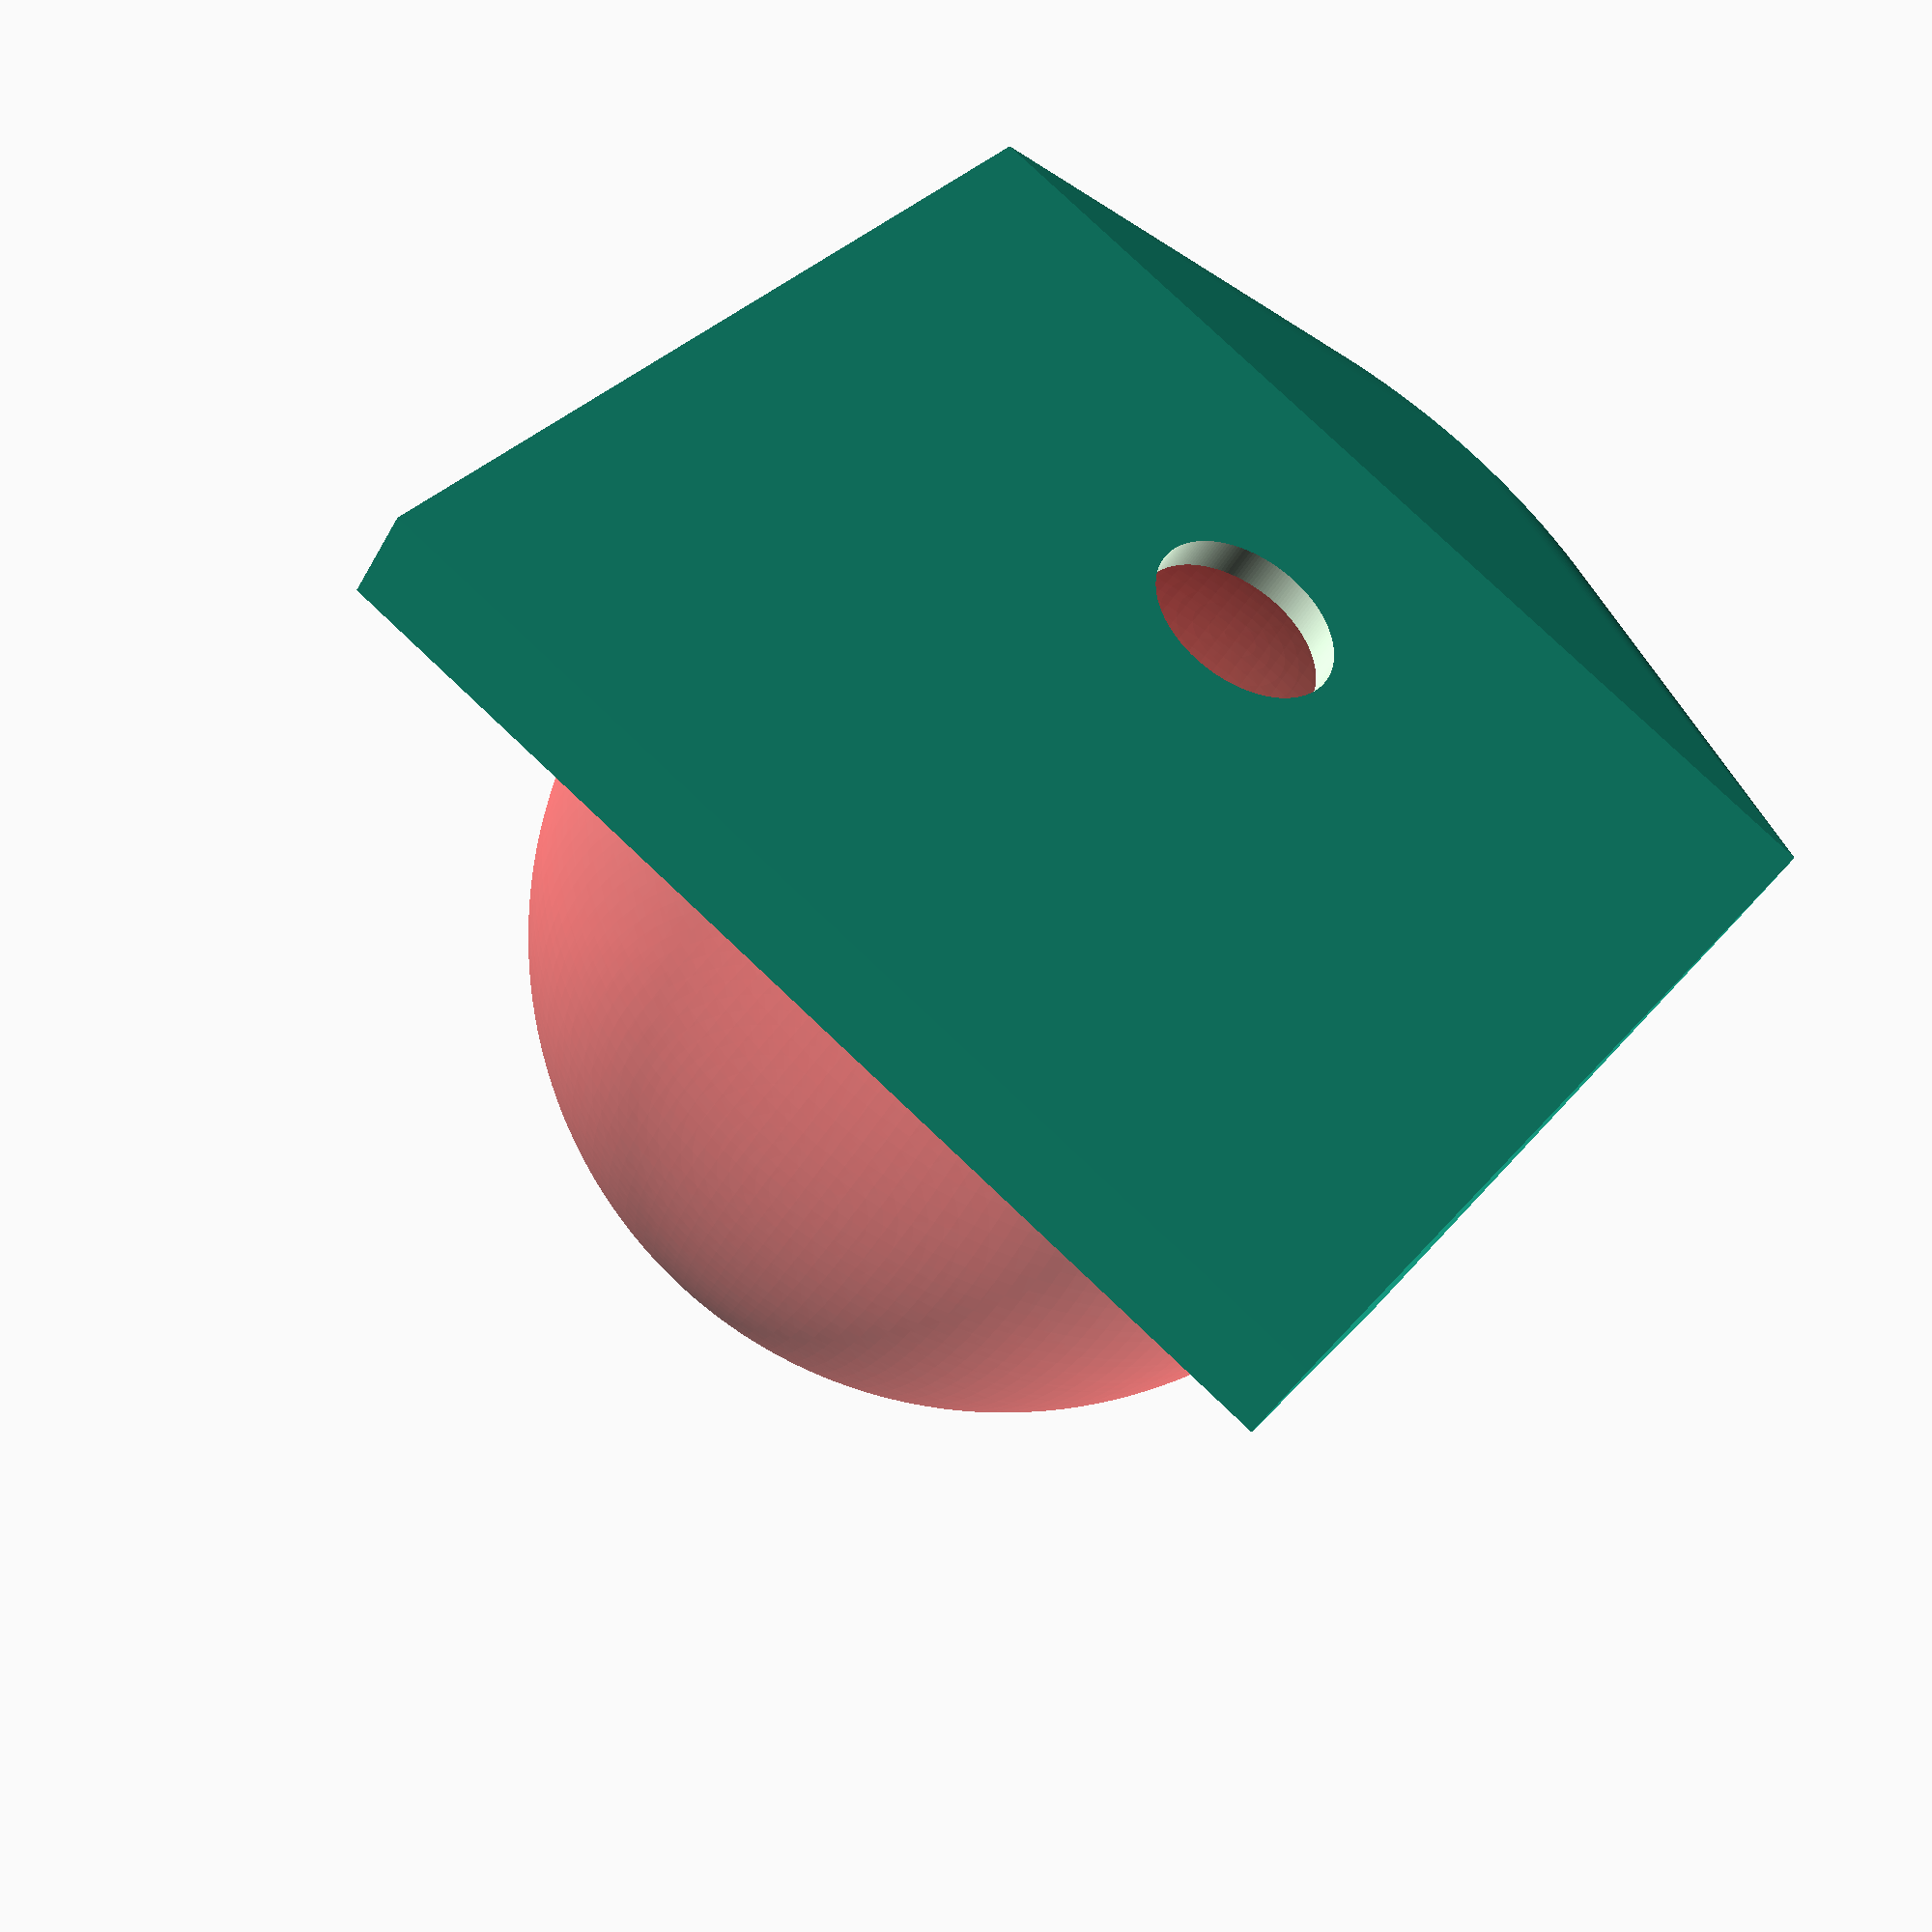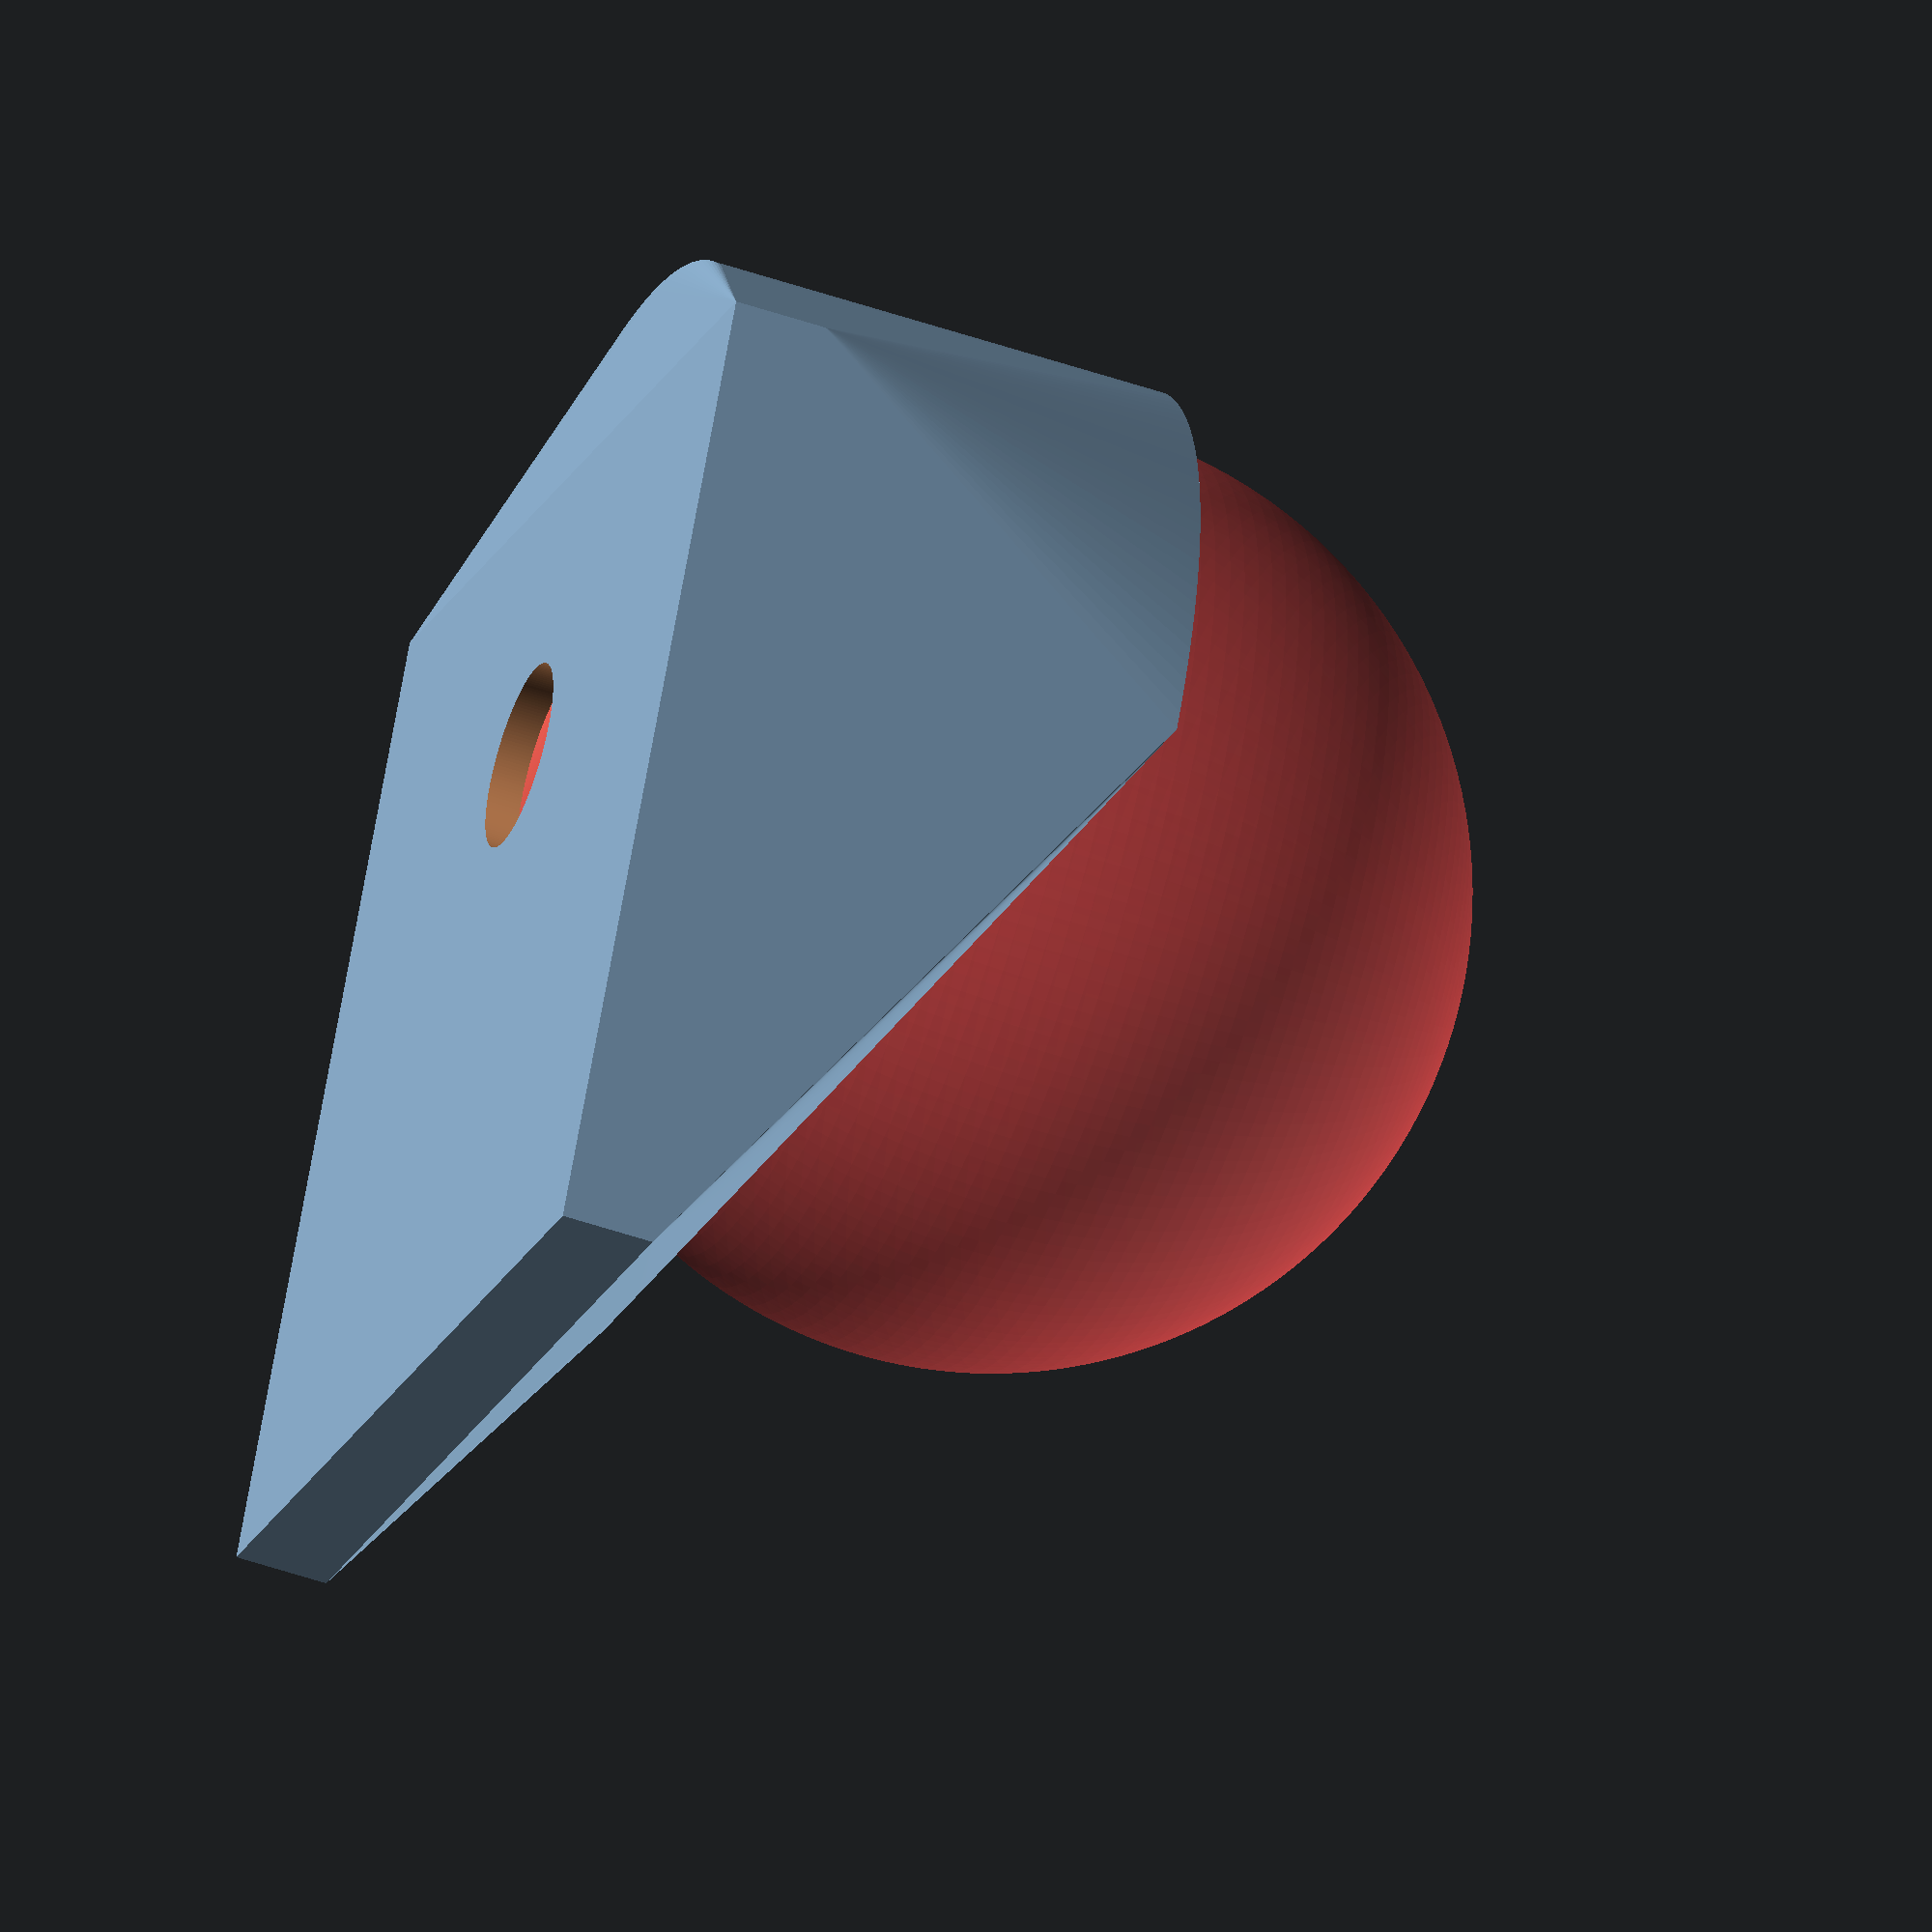
<openscad>
/*
 * a mount for a keychain ball compass for paragliding
 */

// https://www.internet-outdoorshop.com/en/399321-hypersonic-compass-ball-3-cm-black/

$fn=180;

sphere_diameter = 25.4;

module access_hole() {
   translate([0, 0, -sphere_diameter/2]) {
      cylinder(d=sphere_diameter/5, sphere_diameter);
   }
}

module body_cylinder() {
   difference() {
      cylinder(d=sphere_diameter*1.1, sphere_diameter*0.5);
      rotate([30, 0, 0]) {
         translate([0, 0, sphere_diameter*0.6]) {
            cube([sphere_diameter*1.3, sphere_diameter*1.3, sphere_diameter/3], center=true);
         }
      }
   }
}

module body() {
   hull() {
      body_cylinder();
      translate([0, -sphere_diameter*0.2, 0]) {
         cube([sphere_diameter*1.1, sphere_diameter*1.05, sphere_diameter*0.1], center=true);
      }
   }
}

module ball_depression() {
   translate([0, 0, sphere_diameter/2.1]) {
      sphere(d=sphere_diameter);
   }
}

module mount() {
   difference() {
      body();
      # ball_depression();
      access_hole();
   }
}

mount();

</openscad>
<views>
elev=221.3 azim=144.2 roll=26.5 proj=p view=wireframe
elev=50.6 azim=330.9 roll=249.3 proj=o view=wireframe
</views>
